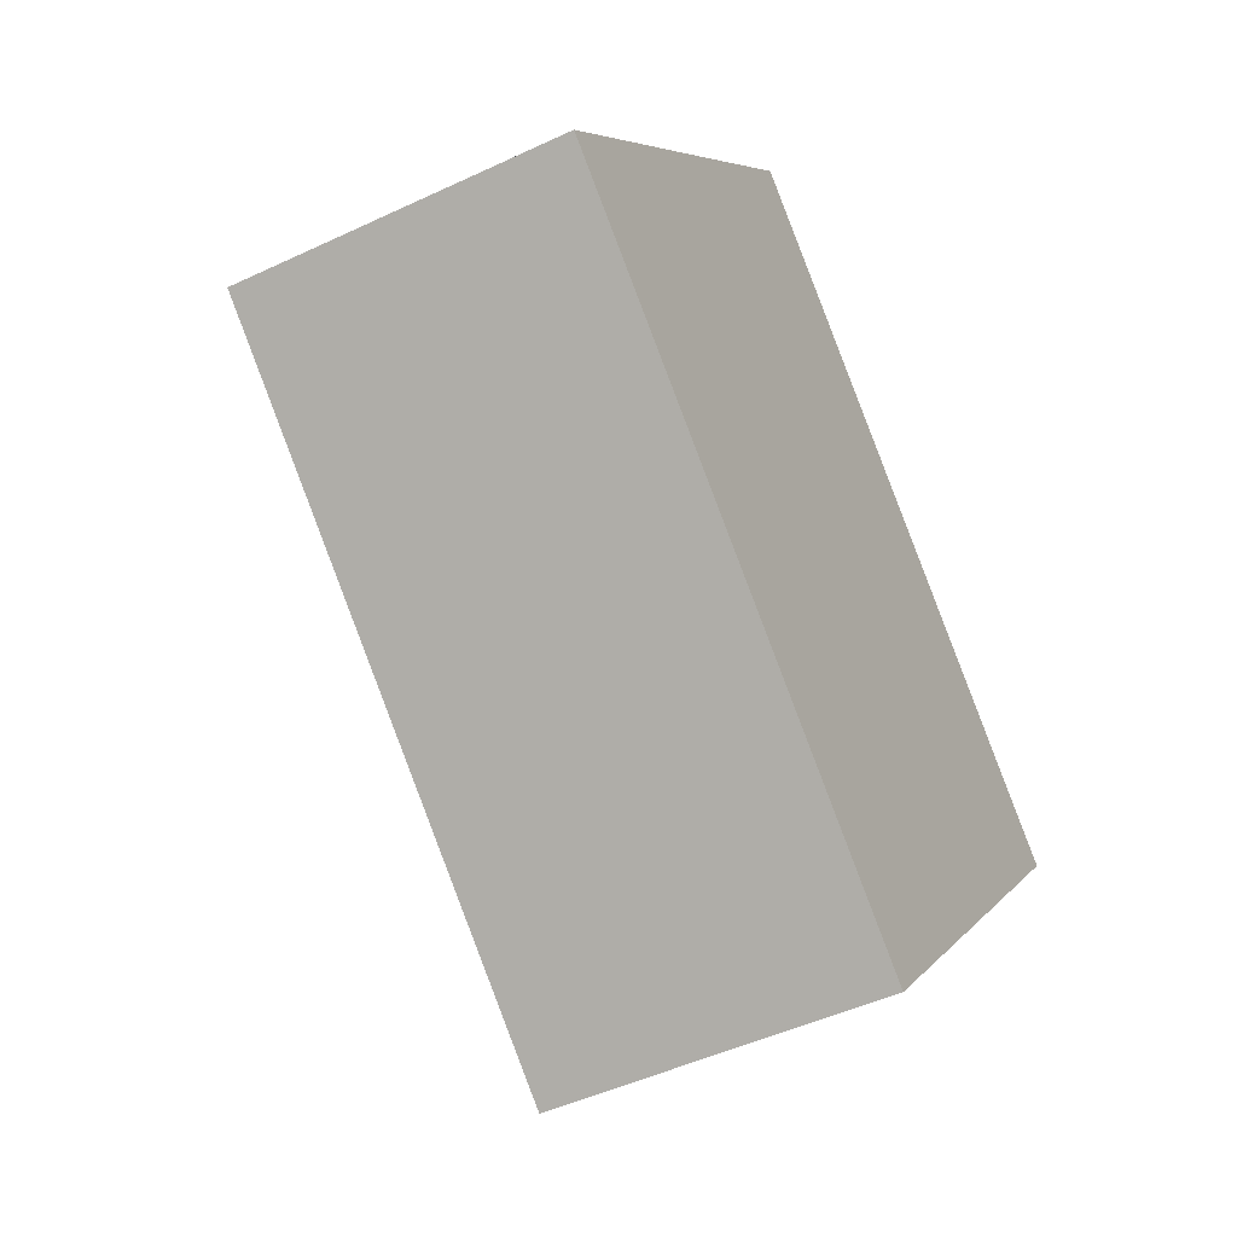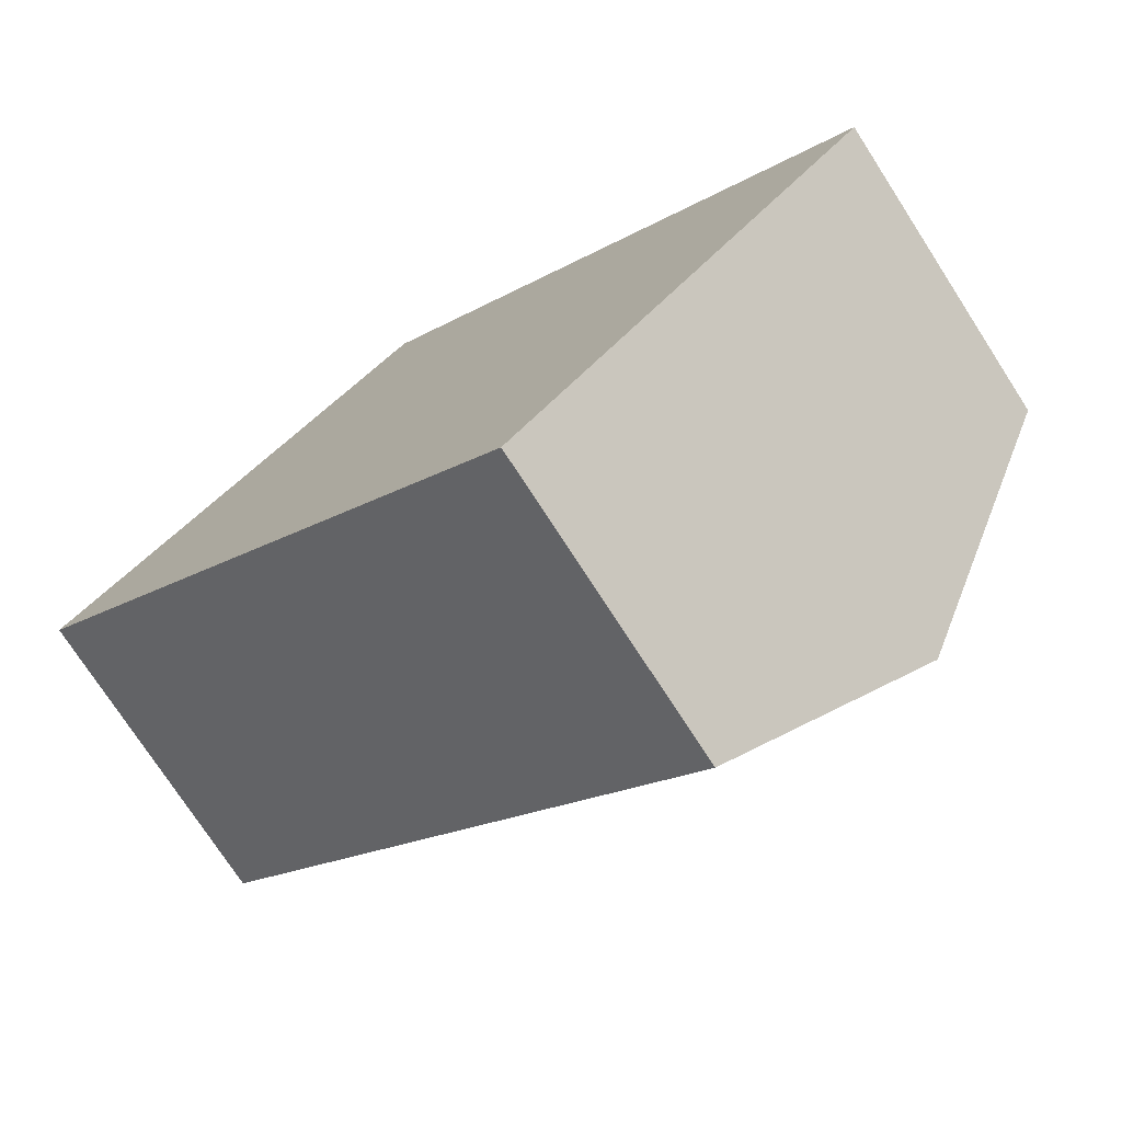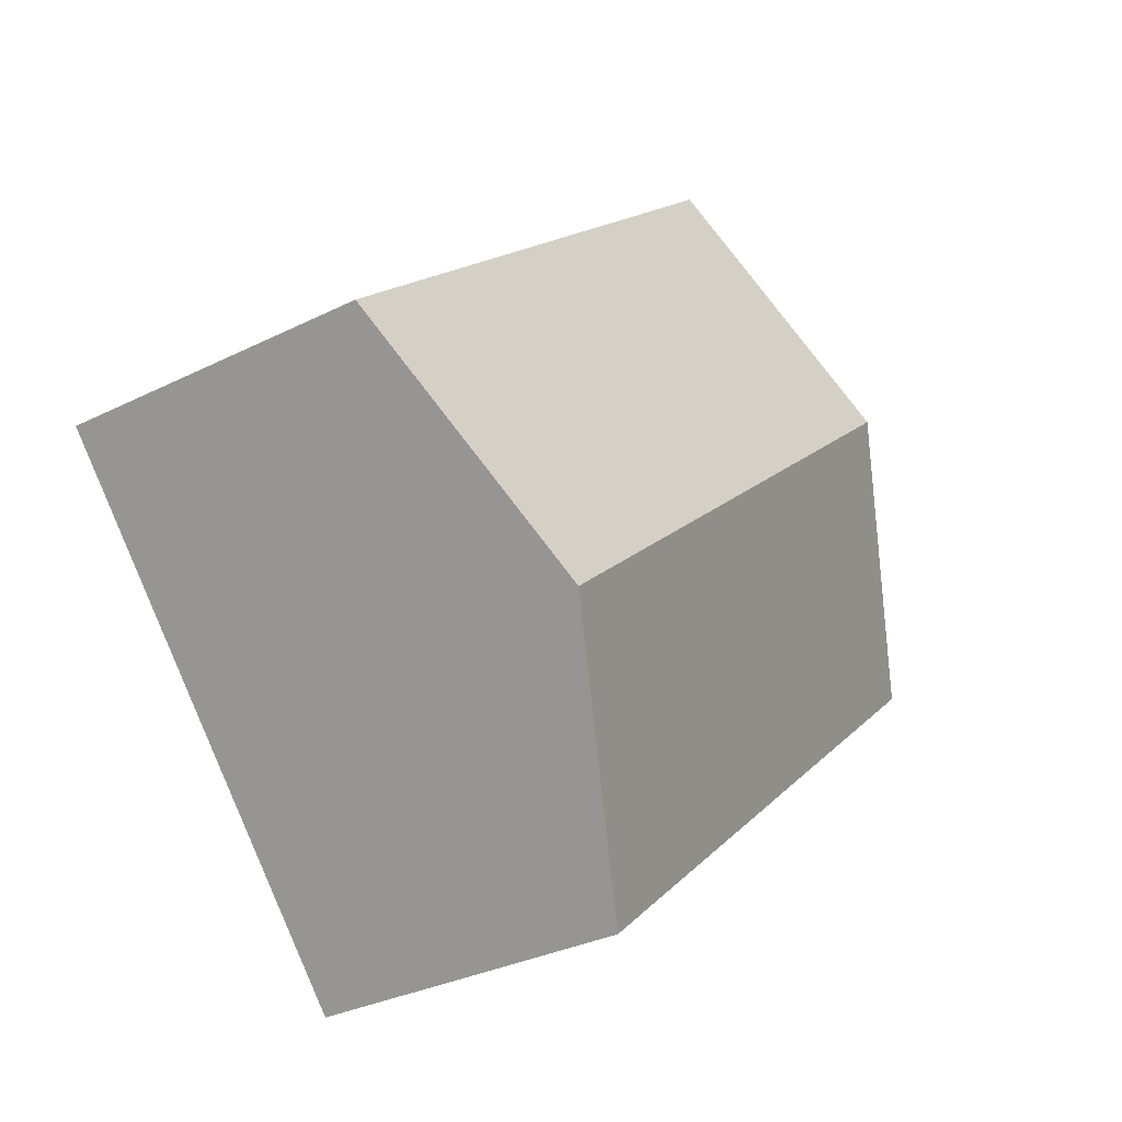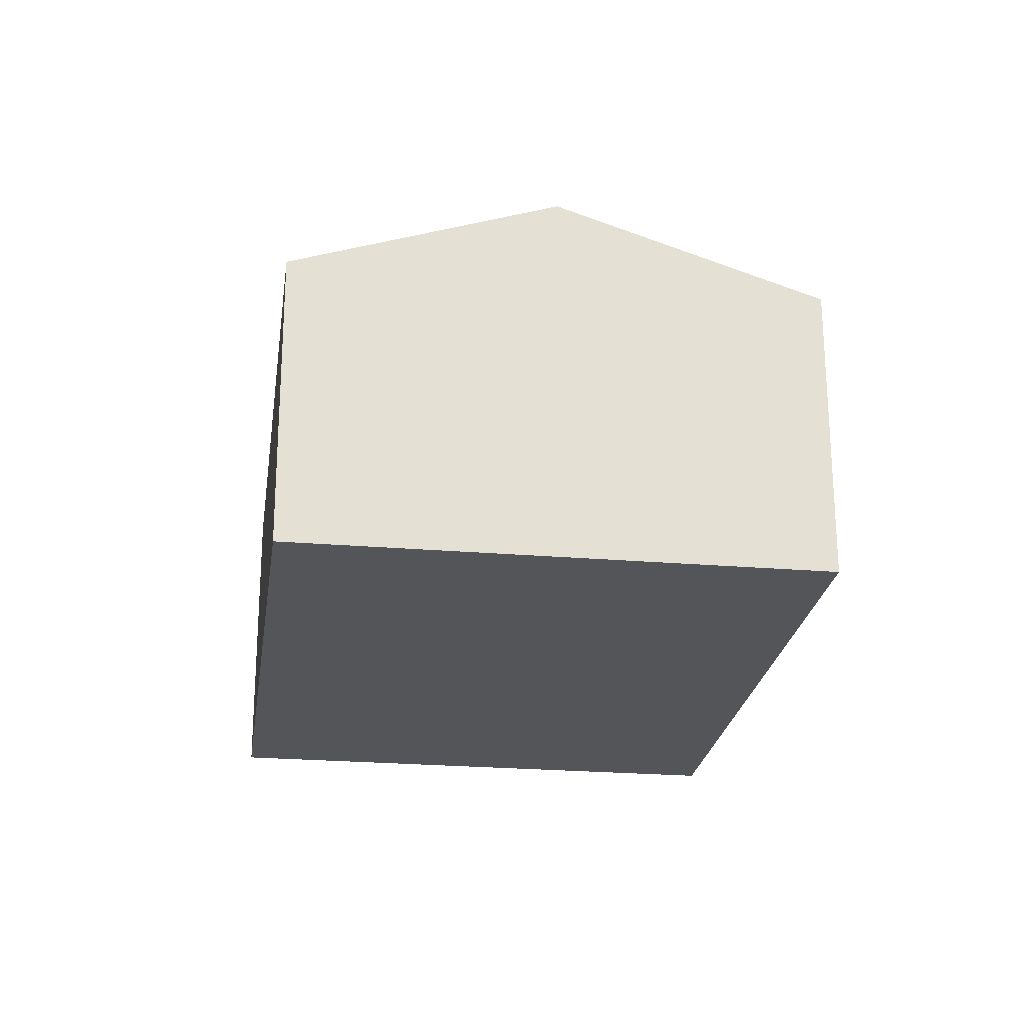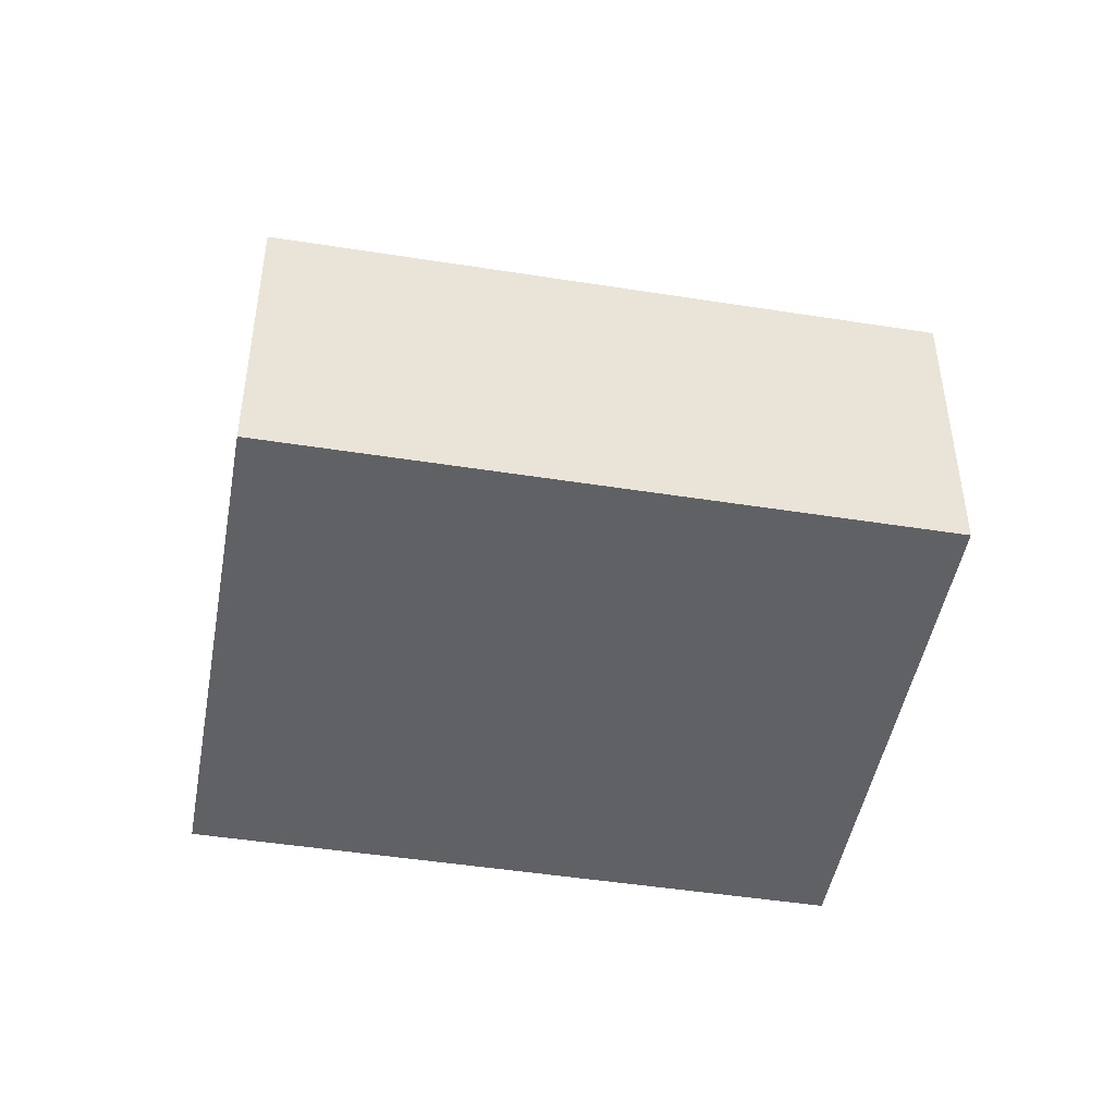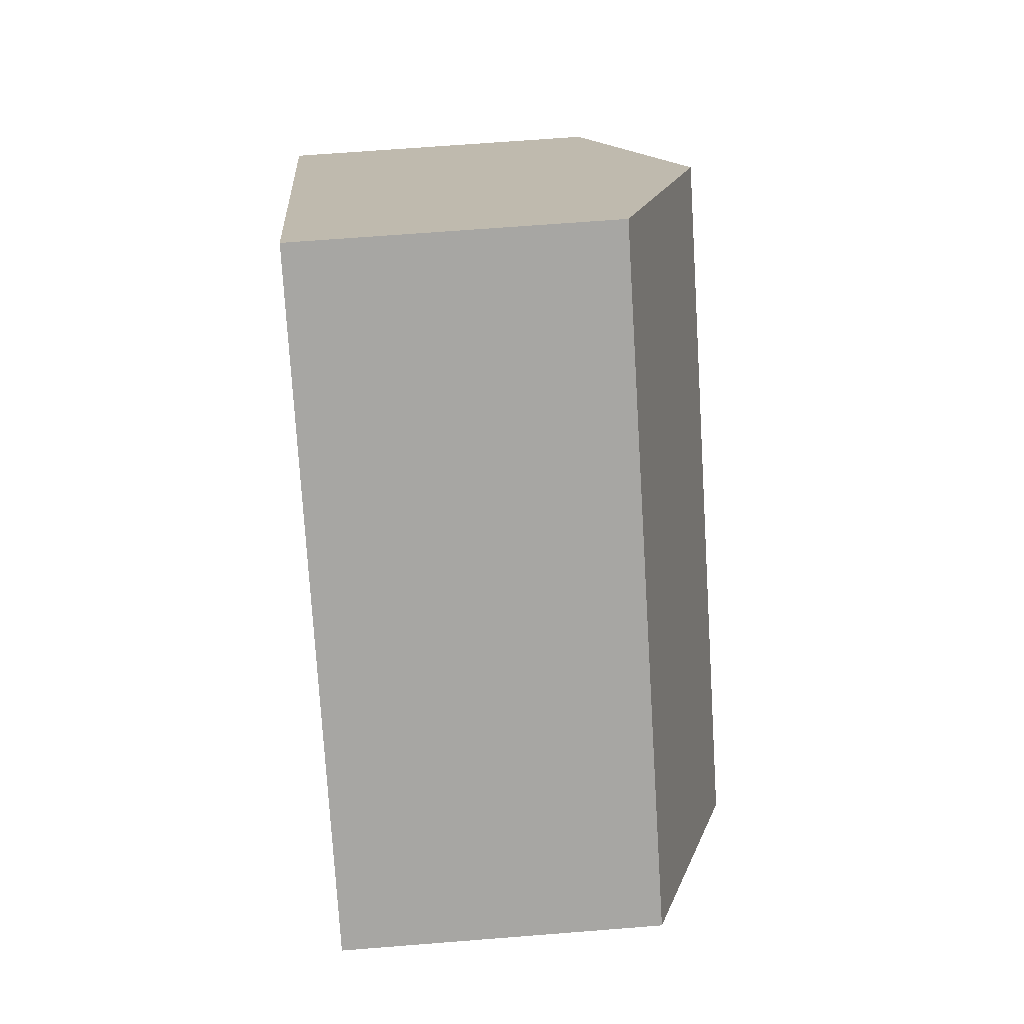
<metadata>
{"format":"obj","ext":"obj","renderer":"f3d","projection":"perspective","resolution":1024,"background":"white","views":[{"elev":-47.0,"azim":-61.8,"up":"+Z"},{"elev":-74.9,"azim":32.9,"up":"+Z"},{"elev":-31.9,"azim":125.2,"up":"+Z"},{"elev":-24.0,"azim":-56.7,"up":"+Y"},{"elev":-47.0,"azim":31.1,"up":"+Y"},{"elev":65.0,"azim":85.4,"up":"+Z"}]}
</metadata>
<code>
v  5.941 2.074 -0.222
v  1.236 2.678 1.409
v  2.471 2.074 2.819
v  4.706 2.678 -1.632
v  3.47 2.074 -3.041
v  0 2.074 1.27e-16
v  3.47 1.862e-16 -3.041
v  4.706 9.993e-17 -1.632
v  5.941 1.359e-17 -0.222
v  0 0 0
v  1.236 -8.628e-17 1.409
v  2.471 -1.726e-16 2.819
g defaultobject
f 1 2 3
f 2 1 4
f 5 2 4
f 2 5 6
f 4 7 5
f 7 4 1
f 7 1 8
f 8 1 9
f 7 6 5
f 6 7 10
f 10 2 6
f 2 10 3
f 3 10 11
f 3 11 12
f 12 1 3
f 1 12 9
f 8 10 7
f 10 8 9
f 10 9 11
f 11 9 12

</code>
